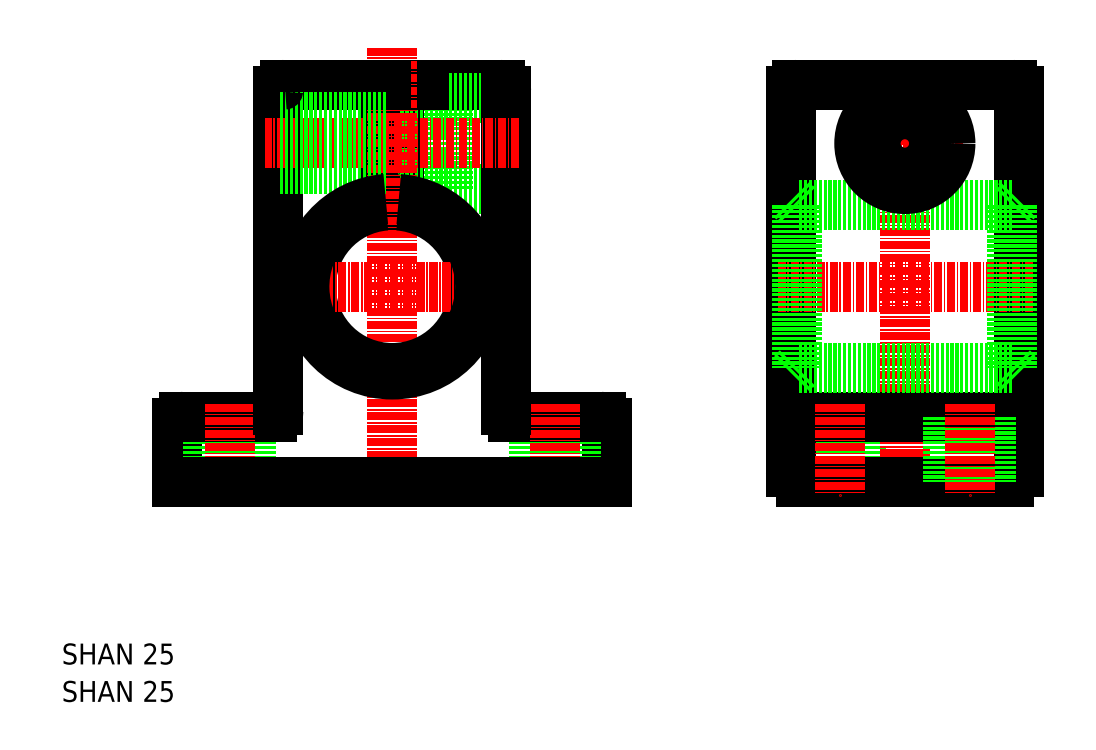
<metadata>
{"format":"dxf","ext":"dxf","renderer":"ezdxf+matplotlib","layout":"modelspace","background":"white","min_lineweight":24,"dpi":150}
</metadata>
<code>
0
SECTION
2
ENTITIES
0
LINE
8
0
10
355.2
20
89.34
30
0
11
355.2
21
79.34
31
0
0
LINE
8
0
10
379.4
20
139.3
30
0
11
379.4
21
80.84
31
0
0
LINE
8
0
10
291.6
20
138.3
30
0
11
291.6
21
124.3
31
0
0
LINE
8
0
10
284.1
20
140.3
30
0
11
284.1
21
121.8
31
0
0
LINE
8
0
10
282.1
20
140.3
30
0
11
282.1
21
121.8
31
0
0
LINE
8
0
10
291.6
20
135.8
30
0
11
284.1
21
135.8
31
0
0
LINE
8
0
10
291.6
20
126.8
30
0
11
284.1
21
126.8
31
0
0
LINE
8
0
10
299.6
20
140.3
30
0
11
284.1
21
140.3
31
0
0
LINE
8
0
10
300.6
20
124.3
30
0
11
291.6
21
124.3
31
0
0
LINE
8
0
10
300.6
20
138.3
30
0
11
291.6
21
138.3
31
0
0
LINE
8
0
10
348.6
20
89.34
30
0
11
348.6
21
79.34
31
0
0
LINE
8
0
10
316.1
20
88.34
30
0
11
316.1
21
79.34
31
0
0
LINE
8
0
10
311.4
20
89.34
30
0
11
311.4
21
79.34
31
0
0
LINE
8
0
10
304.8
20
89.34
30
0
11
304.8
21
79.34
31
0
0
LINE
8
0
10
301.6
20
89.34
30
0
11
315.1
21
89.34
31
0
0
LINE
8
CENTER
10
308.1
20
91.34
30
0
11
308.1
21
77.34
31
0
0
LINE
8
0
10
344.4
20
139.3
30
0
11
344.4
21
80.84
31
0
0
LINE
8
CENTER
10
361.9
20
142.3
30
0
11
361.9
21
77.34
31
0
0
LINE
8
CENTER
10
283.1
20
146.1
30
0
11
283.1
21
77.34
31
0
0
LINE
8
0
10
300.6
20
139.3
30
0
11
300.6
21
90.34
31
0
0
LINE
8
0
10
261.4
20
89.34
30
0
11
261.4
21
79.34
31
0
0
LINE
8
0
10
250.1
20
83.34
30
0
11
250.1
21
83.34
31
0
0
LINE
8
0
10
250.1
20
87.34
30
0
11
250.1
21
87.34
31
0
0
LINE
8
0
10
250.1
20
88.34
30
0
11
250.1
21
79.34
31
0
0
LINE
8
0
10
254.8
20
89.34
30
0
11
254.8
21
79.34
31
0
0
LINE
8
0
10
264.6
20
89.34
30
0
11
251.1
21
89.34
31
0
0
LINE
8
CENTER
10
258.1
20
91.34
30
0
11
258.1
21
77.34
31
0
0
LINE
8
0
10
265.6
20
139.3
30
0
11
265.6
21
90.34
31
0
0
ARC
8
0
10
283.1
20
109.3
30
0
40
12.5
50
94.59
51
85.41
0
LINE
8
0
10
316.1
20
79.34
30
0
11
250.1
21
79.34
31
0
0
LINE
8
CENTER
10
302.6
20
131.3
30
0
11
263.6
21
131.3
31
0
0
LINE
8
0
10
282.1
20
140.3
30
0
11
266.6
21
140.3
31
0
0
LINE
8
CENTER
10
298.1
20
109.3
30
0
11
268.2
21
109.3
31
0
0
LINE
8
0
10
282.1
20
128.1
30
0
11
265.6
21
128.1
31
0
0
LINE
8
0
10
282.1
20
127.3
30
0
11
265.6
21
127.3
31
0
0
LINE
8
0
10
282.1
20
134.5
30
0
11
265.6
21
134.5
31
0
0
LINE
8
0
10
282.1
20
135.3
30
0
11
265.6
21
135.3
31
0
0
LINE
8
0
10
345.9
20
79.34
30
0
11
377.9
21
79.34
31
0
0
LINE
8
0
10
345.4
20
89.34
30
0
11
378.4
21
89.34
31
0
0
LINE
8
0
10
378.4
20
96.84
30
0
11
345.4
21
96.84
31
0
0
LINE
8
CENTER
10
381.6
20
109.3
30
0
11
342.2
21
109.3
31
0
0
LINE
8
CENTER
10
370.9
20
131.3
30
0
11
352.9
21
131.3
31
0
0
LINE
8
0
10
378.4
20
121.8
30
0
11
345.4
21
121.8
31
0
0
LINE
8
0
10
378.4
20
140.3
30
0
11
345.4
21
140.3
31
0
0
CIRCLE
8
0
10
361.9
20
131.3
30
0
40
7
0
CIRCLE
8
0
10
361.9
20
131.3
30
0
40
4.5
0
ARC
8
0
10
266.6
20
139.3
30
0
40
1
50
90
51
180
0
ARC
8
0
10
299.6
20
139.3
30
0
40
1
50
360
51
90
0
ARC
8
0
10
264.6
20
90.34
30
0
40
1
50
270
51
3.689e-13
0
ARC
8
0
10
251.1
20
88.34
30
0
40
1
50
90
51
180
0
ARC
8
0
10
301.6
20
90.34
30
0
40
1
50
180
51
270
0
ARC
8
0
10
315.1
20
88.34
30
0
40
1
50
0
51
90
0
ARC
8
0
10
345.4
20
88.34
30
0
40
1
50
90
51
180
0
ARC
8
0
10
378.4
20
88.34
30
0
40
1
50
360
51
90
0
ARC
8
0
10
345.4
20
139.3
30
0
40
1
50
90
51
180
0
ARC
8
0
10
378.4
20
139.3
30
0
40
1
50
0
51
90
0
ARC
8
0
10
345.9
20
80.84
30
0
40
1.5
50
180
51
270
0
ARC
8
0
10
377.9
20
80.84
30
0
40
1.5
50
270
51
0
0
LINE
8
CENTER
10
351.9
20
91.34
30
0
11
351.9
21
77.34
31
0
0
LINE
8
0
10
375.2
20
89.34
30
0
11
375.2
21
79.34
31
0
0
LINE
8
0
10
368.6
20
89.34
30
0
11
368.6
21
79.34
31
0
0
LINE
8
CENTER
10
371.9
20
91.34
30
0
11
371.9
21
77.34
31
0
0
TEXT
8
0
10
232.3
20
51.3
30
0
40
3.2
1
SHAN 25
0
TEXT
8
0
10
232.3
20
45.55
30
0
40
3.2
1
SHAN 25
0
LINE
8
0
10
345.4
20
121.8
30
0
11
345.4
21
96.84
31
0
0
LINE
8
0
10
378.4
20
121.8
30
0
11
378.4
21
96.84
31
0
0
LINE
8
0
10
345.4
20
96.84
30
0
11
344.4
21
95.84
31
0
0
LINE
8
0
10
345.4
20
121.8
30
0
11
344.4
21
122.8
31
0
0
LINE
8
0
10
378.4
20
121.8
30
0
11
379.4
21
122.8
31
0
0
LINE
8
0
10
378.4
20
96.84
30
0
11
379.4
21
95.84
31
0
0
ARC
8
0
10
283.1
20
109.3
30
0
40
13.5
50
94.25
51
85.75
0
ENDSEC
0
EOF

</code>
